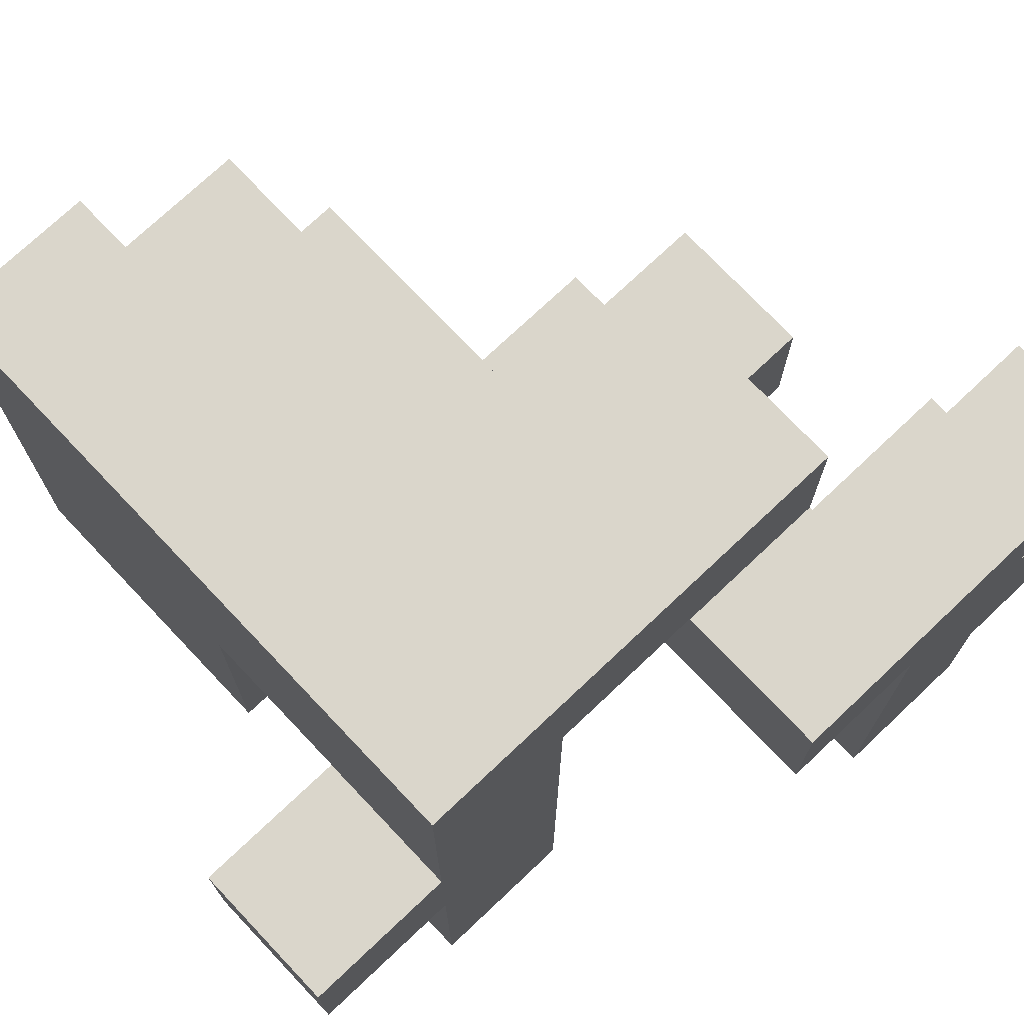
<metadata>
{"format":"obj","ext":"obj","renderer":"f3d","projection":"perspective","resolution":1024,"background":"white","views":[{"elev":73.9,"azim":-133.4,"up":"+Z"}]}
</metadata>
<code>
v -0.33 -0.3333 0.003333
v -0.33 -0.3333 0.33
v -0.33 -0.33 0.33
v -0.33 -0.33 0.003333
v -0.33 -0.003333 0.33
v -0.33 -0.003333 0.003333
v -0.33 -0.33 0.3333
v -0.33 -0.003333 0.3333
v -0.003333 -0.3333 0.003333
v -0.003333 -0.33 0.003333
v -0.003333 -0.33 0.33
v -0.003333 -0.3333 0.33
v -0.003333 -0.003333 0.003333
v -0.003333 -0.003333 0.33
v -0.003333 -0.003333 0.3333
v -0.003333 -0.33 0.3333
v -0.33 -0.33 0.3367
v -0.33 -0.003333 0.3367
v -0.33 -0.003333 0.6633
v -0.33 -0 0.6633
v -0.33 -0 0.3367
v -0.003333 -0.003333 0.3367
v -0.003333 -0.33 0.3367
v -0.003333 -0.003333 0.6633
v -0.003333 -0.33 0.6633
v -0.003333 -0 0.3367
v -0.003333 -0 0.6633
v -0.3333 -0.33 0.3367
v -0.33 -0.33 0.6633
v -0.3333 -0.33 0.6633
v -0.3333 -0.003333 0.3367
v -0.3333 -0.003333 0.6633
v -0.33 -0.6633 0.003333
v -0.33 -0.6633 0.33
v -0.33 -0.3367 0.33
v -0.33 -0.3367 0.003333
v -0.003333 -0.6633 0.003333
v -0.003333 -0.3367 0.003333
v -0.003333 -0.3367 0.33
v -0.003333 -0.6633 0.33
v -0.33 0.003333 0.6633
v -0.33 0.003333 0.3367
v -0.33 0.33 0.6633
v -0.33 0.33 0.3367
v -0.33 0.3333 0.6633
v -0.33 0.3333 0.3367
v -0.33 0.003333 0.6667
v -0.33 0.33 0.6667
v -0.33 0.3333 0.6667
v -0.003333 0.003333 0.3367
v -0.003333 0.003333 0.6633
v -0.003333 0.003333 0.6667
v -0 0.003333 0.3367
v -0 0.003333 0.6633
v -0 0.003333 0.6667
v -0.003333 0.33 0.3367
v -0 0.33 0.3367
v -0.003333 0.3333 0.3367
v -0 0.3333 0.3367
v -0.33 0.3367 0.6633
v -0.33 0.3367 0.3367
v -0.33 0.3367 0.6667
v -0.3333 0.3367 0.3367
v -0.3333 0.3367 0.6633
v -0.3333 0.3367 0.6667
v -0.3333 0.6633 0.3367
v -0.3333 0.6633 0.6633
v -0.33 0.6633 0.6633
v -0.33 0.6633 0.3367
v -0.3333 0.6633 0.6667
v -0.33 0.6633 0.6667
v -0.003333 0.6633 0.6633
v -0.003333 0.6633 0.3367
v -0.003333 0.6633 0.6667
v -0 0.6633 0.6633
v -0 0.6633 0.3367
v -0 0.6633 0.6667
v -0.003333 0.3367 0.3367
v -0 0.3367 0.3367
v -0.6633 0.3367 0.3333
v -0.6633 0.3367 0.3367
v -0.6633 0.6633 0.3367
v -0.6633 0.6633 0.3333
v -0.6633 0.3367 0.6633
v -0.6633 0.6633 0.6633
v -0.6633 0.3367 0.6667
v -0.6633 0.6633 0.6667
v -0.3367 0.3367 0.3333
v -0.3367 0.6633 0.3333
v -0.3367 0.6633 0.3367
v -0.3367 0.3367 0.3367
v -0.3367 0.3367 0.6633
v -0.3367 0.3367 0.6667
v -0.3367 0.6633 0.6633
v -0.3367 0.6633 0.6667
v -0.33 0.003333 0.67
v -0.33 0.33 0.67
v -0.33 0.3333 0.67
v -0.3333 0.003333 0.67
v -0.33 0.003333 0.9967
v -0.3333 0.003333 0.9967
v -0.003333 0.003333 0.67
v -0.003333 0.003333 0.9967
v -0 0.003333 0.67
v -0 0.003333 0.9967
v -0.3333 0.33 0.67
v -0.3333 0.3333 0.67
v -0.33 0.33 0.9967
v -0.3333 0.33 0.9967
v -0.003333 0.33 0.9967
v -0 0.33 0.9967
v -0.33 0.3333 0.9967
v -0.3333 0.3333 0.9967
v -0.003333 0.3333 0.9967
v -0 0.3333 0.9967
v -0.3333 0.3333 0.6667
v -0.3333 0.3367 0.67
v -0.3333 0.6633 0.67
v -0.33 0.6633 0.67
v -0.3333 0.6633 0.9967
v -0.33 0.6633 0.9967
v -0.003333 0.6633 0.67
v -0.003333 0.6633 0.9967
v -0 0.6633 0.67
v -0 0.6633 0.9967
v -0.33 0.3367 0.9967
v -0.3333 0.3367 0.9967
v -0.003333 0.3367 0.9967
v -0 0.3367 0.9967
v -0.6633 0.3367 0.67
v -0.6633 0.6633 0.67
v -0.6633 0.3333 0.67
v -0.6633 0.3333 0.9967
v -0.6633 0.3367 0.9967
v -0.6633 0.6633 0.9967
v -0.3367 0.3367 0.67
v -0.3367 0.6633 0.67
v -0.3367 0.6633 0.9967
v -0.3367 0.3333 0.67
v -0.3367 0.3333 0.9967
v -0.3367 0.3367 0.9967
v 0.33 0.003333 0.6667
v 0.33 0.33 0.6667
v 0.33 0.33 0.67
v 0.33 0.003333 0.67
v 0.33 0.3333 0.6667
v 0.33 0.3333 0.67
v 0.33 0.33 0.9967
v 0.33 0.003333 0.9967
v 0.33 0.3333 0.9967
v 0.003333 0.003333 0.6667
v 0.003333 0.003333 0.67
v 0.003333 0.003333 0.9967
v 0.003333 0.33 0.9967
v 0.003333 0.3333 0.9967
v 0.33 0.3367 0.6667
v 0.33 0.3367 0.67
v 0.33 0.3367 0.9967
v 0.3333 0.3367 0.6667
v 0.3333 0.3367 0.67
v 0.3333 0.3367 0.9967
v 0.003333 0.6633 0.67
v 0.003333 0.6633 0.6667
v 0.003333 0.6633 0.9967
v 0.33 0.6633 0.67
v 0.33 0.6633 0.6667
v 0.33 0.6633 0.9967
v 0.3333 0.6633 0.67
v 0.3333 0.6633 0.6667
v 0.3333 0.6633 0.9967
v 0.003333 0.3367 0.9967
v 0.6633 0.3367 0.6667
v 0.6633 0.6633 0.6667
v 0.6633 0.6633 0.67
v 0.6633 0.3367 0.67
v 0.6633 0.6633 0.9967
v 0.6633 0.3367 0.9967
v 0.3367 0.3367 0.6667
v 0.3367 0.3367 0.67
v 0.3367 0.3367 0.9967
v 0.3367 0.6633 0.67
v 0.3367 0.6633 0.6667
v 0.3367 0.6633 0.9967
v -0.6633 -0 0.67
v -0.6633 -0 0.9967
v -0.6633 0.003333 0.9967
v -0.6633 0.003333 0.67
v -0.6633 0.33 0.9967
v -0.6633 0.33 0.67
v -0.3367 -0 0.67
v -0.3367 0.003333 0.67
v -0.3367 0.003333 0.9967
v -0.3367 -0 0.9967
v -0.3367 0.33 0.67
v -0.3367 0.33 0.9967
v -0.6633 -0.33 0.6667
v -0.6633 -0.33 0.67
v -0.6633 -0.003333 0.67
v -0.6633 -0.003333 0.6667
v -0.6633 -0.33 0.9967
v -0.6633 -0.003333 0.9967
v -0.3367 -0.33 0.6667
v -0.3367 -0.003333 0.6667
v -0.3367 -0.003333 0.67
v -0.3367 -0.33 0.67
v -0.3367 -0.003333 0.9967
v -0.3367 -0.33 0.9967
v 0.6633 0.3367 0.3333
v 0.6633 0.6633 0.3333
v 0.6633 0.6633 0.3367
v 0.6633 0.3367 0.3367
v 0.6633 0.3333 0.3367
v 0.6633 0.3367 0.6633
v 0.6633 0.3333 0.6633
v 0.6633 0.6633 0.6633
v 0.3333 0.3367 0.3333
v 0.3367 0.3367 0.3333
v 0.3367 0.3367 0.3367
v 0.3333 0.3367 0.3367
v 0.3333 0.3367 0.6633
v 0.3367 0.3367 0.6633
v 0.3333 0.6633 0.3333
v 0.3333 0.6633 0.3367
v 0.3367 0.6633 0.3367
v 0.3367 0.6633 0.3333
v 0.3333 0.6633 0.6633
v 0.3367 0.6633 0.6633
v 0.3333 0.3333 0.3367
v 0.3367 0.3333 0.3367
v 0.3333 0.3333 0.6633
v 0.3367 0.3333 0.6633
v 0.6633 0.003333 0.3367
v 0.6633 0.33 0.3367
v 0.6633 0.33 0.6633
v 0.6633 0.003333 0.6633
v 0.3333 0.003333 0.3367
v 0.3367 0.003333 0.3367
v 0.3367 0.003333 0.6633
v 0.3333 0.003333 0.6633
v 0.3333 0.33 0.3367
v 0.3367 0.33 0.3367
v 0.3367 0.33 0.6633
v 0.3333 0.33 0.6633
v 0.6633 0.3367 -0
v 0.6633 0.6633 -0
v 0.6633 0.6633 0.003333
v 0.6633 0.3367 0.003333
v 0.6633 0.6633 0.33
v 0.6633 0.3367 0.33
v 0.3333 0.3367 -0
v 0.3367 0.3367 -0
v 0.3367 0.3367 0.003333
v 0.3333 0.3367 0.003333
v 0.3367 0.3367 0.33
v 0.3333 0.3367 0.33
v 0.3333 0.6633 -0
v 0.3333 0.6633 0.003333
v 0.3367 0.6633 0.003333
v 0.3367 0.6633 -0
v 0.3333 0.6633 0.33
v 0.3367 0.6633 0.33
v 0.6633 0.3367 -0.33
v 0.6633 0.6633 -0.33
v 0.6633 0.6633 -0.003333
v 0.6633 0.3367 -0.003333
v 0.3333 0.3367 -0.33
v 0.3367 0.3367 -0.33
v 0.3367 0.3367 -0.003333
v 0.3333 0.3367 -0.003333
v 0.3333 0.6633 -0.33
v 0.3333 0.6633 -0.003333
v 0.3367 0.6633 -0.003333
v 0.3367 0.6633 -0.33
v 0.003333 0.3333 0.3333
v 0.003333 0.3333 0.3367
v 0.003333 0.3367 0.3367
v 0.003333 0.3367 0.3333
v 0.003333 0.6633 0.3367
v 0.003333 0.6633 0.3333
v 0.3333 0.3333 0.3333
v 0.3333 0.3333 0.6667
v 0.33 0.3333 0.3333
v 0.33 0.3333 0.3367
v 0.33 0.3333 0.6633
v 0.003333 0.6633 0.6633
v 0.33 0.6633 0.3367
v 0.33 0.6633 0.3333
v 0.33 0.6633 0.6633
v 0.33 0.3367 0.3333
v 0.003333 0.003333 0.3333
v 0.003333 0.003333 0.3367
v 0.003333 0.33 0.3367
v 0.003333 0.33 0.3333
v 0.33 0.003333 0.3333
v 0.33 0.33 0.3333
v 0.33 0.33 0.3367
v 0.33 0.003333 0.3367
v 0.33 0.003333 0.6633
v 0.33 0.33 0.6633
v 0.003333 0.003333 0.6633
v 0.003333 0.003333 -0
v 0.003333 0.003333 0.003333
v 0.003333 0.33 0.003333
v 0.003333 0.33 -0
v 0.003333 0.3333 0.003333
v 0.003333 0.3333 -0
v 0.003333 0.003333 0.33
v 0.003333 0.33 0.33
v 0.003333 0.3333 0.33
v 0.33 0.003333 -0
v 0.33 0.33 -0
v 0.33 0.33 0.003333
v 0.33 0.003333 0.003333
v 0.33 0.3333 -0
v 0.33 0.3333 0.003333
v 0.33 0.33 0.33
v 0.33 0.003333 0.33
v 0.33 0.3333 0.33
v 0.003333 0.003333 -0.33
v 0.003333 0.003333 -0.003333
v 0.003333 0.33 -0.003333
v 0.003333 0.33 -0.33
v 0.003333 0.3333 -0.003333
v 0.003333 0.3333 -0.33
v 0.33 0.003333 -0.33
v 0.33 0.33 -0.33
v 0.33 0.33 -0.003333
v 0.33 0.003333 -0.003333
v 0.33 0.3333 -0.33
v 0.33 0.3333 -0.003333
v 0.003333 0.3367 0.003333
v 0.003333 0.3367 -0
v 0.003333 0.6633 0.003333
v 0.003333 0.6633 -0
v 0.003333 0.3367 0.33
v 0.003333 0.6633 0.33
v 0.33 0.3367 -0
v 0.33 0.3367 0.003333
v 0.33 0.3367 0.33
v 0.33 0.6633 0.003333
v 0.33 0.6633 -0
v 0.33 0.6633 0.33
v 0.003333 0.3367 -0.003333
v 0.003333 0.3367 -0.33
v 0.003333 0.6633 -0.003333
v 0.003333 0.6633 -0.33
v 0.33 0.3367 -0.33
v 0.33 0.3367 -0.003333
v 0.33 0.6633 -0.003333
v 0.33 0.6633 -0.33
v -0.6633 0.3367 -0
v -0.6633 0.3367 0.003333
v -0.6633 0.6633 0.003333
v -0.6633 0.6633 -0
v -0.6633 0.3367 0.33
v -0.6633 0.6633 0.33
v -0.6633 0.6667 0.33
v -0.6633 0.6667 0.003333
v -0.3367 0.3367 -0
v -0.3367 0.6633 -0
v -0.3367 0.6633 0.003333
v -0.3367 0.3367 0.003333
v -0.3367 0.6633 0.33
v -0.3367 0.3367 0.33
v -0.3367 0.6667 0.003333
v -0.3367 0.6667 0.33
v -0.6633 0.67 0.33
v -0.6633 0.67 0.003333
v -0.6633 0.9967 0.33
v -0.6633 0.9967 0.003333
v -0.3367 0.67 0.003333
v -0.3367 0.67 0.33
v -0.3367 0.9967 0.003333
v -0.3367 0.9967 0.33
v -0.6633 0.3367 -0.3333
v -0.6633 0.3367 -0.33
v -0.6633 0.6633 -0.33
v -0.6633 0.6633 -0.3333
v -0.6633 0.3367 -0.003333
v -0.6633 0.6633 -0.003333
v -0.3367 0.3367 -0.3333
v -0.3367 0.6633 -0.3333
v -0.3367 0.6633 -0.33
v -0.3367 0.3367 -0.33
v -0.3367 0.6633 -0.003333
v -0.3367 0.3367 -0.003333
v -0.6633 0.3367 -0.6633
v -0.6633 0.3367 -0.3367
v -0.6633 0.6633 -0.3367
v -0.6633 0.6633 -0.6633
v -0.3367 0.3367 -0.6633
v -0.3367 0.6633 -0.6633
v -0.3367 0.6633 -0.3367
v -0.3367 0.3367 -0.3367
v -0.6633 -0.33 0.6633
v -0.6633 -0.003333 0.6633
v -0.3367 -0.33 0.6633
v -0.3367 -0.003333 0.6633
v -0.6667 -0.33 0.3367
v -0.6633 -0.33 0.3367
v -0.6667 -0.33 0.6633
v -0.3367 -0.33 0.3367
v -0.6667 -0.003333 0.3367
v -0.6667 -0.003333 0.6633
v -0.6633 -0.003333 0.3367
v -0.3367 -0.003333 0.3367
v -0.9967 -0.3333 0.3367
v -0.9967 -0.3333 0.6633
v -0.9967 -0.33 0.6633
v -0.9967 -0.33 0.3367
v -0.9967 -0.003333 0.6633
v -0.9967 -0.003333 0.3367
v -0.67 -0.3333 0.3367
v -0.67 -0.33 0.3367
v -0.67 -0.33 0.6633
v -0.67 -0.3333 0.6633
v -0.67 -0.003333 0.6633
v -0.67 -0.003333 0.3367
v -0.9967 -0.6633 0.3333
v -0.9967 -0.6633 0.3367
v -0.9967 -0.3367 0.3367
v -0.9967 -0.3367 0.3333
v -0.9967 -0.6633 0.6633
v -0.9967 -0.3367 0.6633
v -0.67 -0.6633 0.3333
v -0.67 -0.3367 0.3333
v -0.67 -0.3367 0.3367
v -0.67 -0.6633 0.3367
v -0.67 -0.3367 0.6633
v -0.67 -0.6633 0.6633
v -0.9967 -0.6667 -0
v -0.9967 -0.6667 0.003333
v -0.9967 -0.6633 0.003333
v -0.9967 -0.6633 -0
v -0.9967 -0.3367 0.003333
v -0.9967 -0.3367 -0
v -0.9967 -0.6667 0.33
v -0.9967 -0.6633 0.33
v -0.9967 -0.3367 0.33
v -0.67 -0.6667 -0
v -0.67 -0.6633 -0
v -0.67 -0.6633 0.003333
v -0.67 -0.6667 0.003333
v -0.67 -0.3367 -0
v -0.67 -0.3367 0.003333
v -0.67 -0.6633 0.33
v -0.67 -0.6667 0.33
v -0.67 -0.3367 0.33
v -0.9967 -0.9967 -0
v -0.9967 -0.9967 0.003333
v -0.9967 -0.67 0.003333
v -0.9967 -0.67 -0
v -0.9967 -0.9967 0.33
v -0.9967 -0.67 0.33
v -0.67 -0.9967 -0
v -0.67 -0.67 -0
v -0.67 -0.67 0.003333
v -0.67 -0.9967 0.003333
v -0.67 -0.67 0.33
v -0.67 -0.9967 0.33
v -0.9967 -0.9967 -0.33
v -0.9967 -0.9967 -0.003333
v -0.9967 -0.67 -0.003333
v -0.9967 -0.67 -0.33
v -0.9967 -0.6667 -0.003333
v -0.9967 -0.6667 -0.33
v -0.67 -0.9967 -0.33
v -0.67 -0.67 -0.33
v -0.67 -0.67 -0.003333
v -0.67 -0.9967 -0.003333
v -0.67 -0.6667 -0.33
v -0.67 -0.6667 -0.003333
v -0.9967 -0.6633 -0.3333
v -0.9967 -0.6633 -0.33
v -0.9967 -0.3367 -0.33
v -0.9967 -0.3367 -0.3333
v -0.9967 -0.6633 -0.003333
v -0.9967 -0.3367 -0.003333
v -0.67 -0.6633 -0.3333
v -0.67 -0.3367 -0.3333
v -0.67 -0.3367 -0.33
v -0.67 -0.6633 -0.33
v -0.67 -0.6633 -0.003333
v -0.67 -0.3367 -0.003333
v -0.9967 -0.6633 -0.6633
v -0.9967 -0.6633 -0.3367
v -0.9967 -0.3367 -0.3367
v -0.9967 -0.3367 -0.6633
v -0.67 -0.6633 -0.6633
v -0.67 -0.3367 -0.6633
v -0.67 -0.3367 -0.3367
v -0.67 -0.6633 -0.3367
f 1 2 3 4
f 4 3 5 6
f 3 7 8 5
f 9 10 11 12
f 10 13 14 11
f 11 14 15 16
f 3 11 16 7
f 6 5 14 13
f 5 8 15 14
f 1 4 10 9
f 4 6 13 10
f 2 12 11 3
f 7 17 18 8
f 18 19 20 21
f 16 15 22 23
f 23 22 24 25
f 22 26 27 24
f 28 17 29 30
f 7 16 23 17
f 17 23 25 29
f 31 32 19 18
f 8 18 22 15
f 28 31 18 17
f 18 21 26 22
f 30 29 19 32
f 29 25 24 19
f 19 24 27 20
f 33 34 35 36
f 36 35 2 1
f 37 38 39 40
f 38 9 12 39
f 33 37 40 34
f 33 36 38 37
f 36 1 9 38
f 34 40 39 35
f 35 39 12 2
f 21 20 41 42
f 42 41 43 44
f 44 43 45 46
f 41 47 48 43
f 43 48 49 45
f 26 50 51 27
f 41 51 52 47
f 50 53 54 51
f 51 54 55 52
f 21 42 50 26
f 42 44 56 50
f 50 56 57 53
f 44 46 58 56
f 56 58 59 57
f 20 27 51 41
f 46 45 60 61
f 45 49 62 60
f 63 61 60 64
f 64 60 62 65
f 66 67 68 69
f 67 70 71 68
f 69 68 72 73
f 68 71 74 72
f 73 72 75 76
f 72 74 77 75
f 46 61 78 58
f 58 78 79 59
f 63 66 69 61
f 61 69 73 78
f 78 73 76 79
f 80 81 82 83
f 81 84 85 82
f 84 86 87 85
f 88 89 90 91
f 80 88 91 81
f 81 91 92 84
f 84 92 93 86
f 91 63 64 92
f 92 64 65 93
f 83 82 90 89
f 82 85 94 90
f 85 87 95 94
f 90 94 67 66
f 94 95 70 67
f 91 90 66 63
f 47 96 97 48
f 48 97 98 49
f 99 96 100 101
f 47 52 102 96
f 96 102 103 100
f 52 55 104 102
f 102 104 105 103
f 99 106 97 96
f 106 107 98 97
f 101 100 108 109
f 100 103 110 108
f 103 105 111 110
f 109 108 112 113
f 108 110 114 112
f 110 111 115 114
f 116 107 117 65
f 116 49 98 107
f 70 118 119 71
f 118 120 121 119
f 71 119 122 74
f 119 121 123 122
f 74 122 124 77
f 122 123 125 124
f 116 65 62 49
f 113 112 126 127
f 112 114 128 126
f 114 115 129 128
f 127 126 121 120
f 126 128 123 121
f 128 129 125 123
f 86 130 131 87
f 132 133 134 130
f 130 134 135 131
f 86 93 136 130
f 93 65 117 136
f 87 131 137 95
f 131 135 138 137
f 95 137 118 70
f 137 138 120 118
f 132 130 136 139
f 139 136 117 107
f 133 140 141 134
f 140 113 127 141
f 134 141 138 135
f 141 127 120 138
f 142 143 144 145
f 143 146 147 144
f 145 144 148 149
f 144 147 150 148
f 55 151 152 104
f 104 152 153 105
f 151 142 145 152
f 152 145 149 153
f 105 153 154 111
f 153 149 148 154
f 111 154 155 115
f 154 148 150 155
f 146 156 157 147
f 147 157 158 150
f 156 159 160 157
f 157 160 161 158
f 77 124 162 163
f 124 125 164 162
f 163 162 165 166
f 162 164 167 165
f 166 165 168 169
f 165 167 170 168
f 115 155 171 129
f 155 150 158 171
f 129 171 164 125
f 171 158 167 164
f 158 161 170 167
f 172 173 174 175
f 175 174 176 177
f 159 178 179 160
f 160 179 180 161
f 178 172 175 179
f 179 175 177 180
f 169 168 181 182
f 168 170 183 181
f 182 181 174 173
f 181 183 176 174
f 161 180 183 170
f 180 177 176 183
f 184 185 186 187
f 187 186 188 189
f 189 188 133 132
f 190 191 192 193
f 191 99 101 192
f 184 187 191 190
f 187 189 194 191
f 191 194 106 99
f 189 132 139 194
f 194 139 107 106
f 185 193 192 186
f 186 192 195 188
f 192 101 109 195
f 188 195 140 133
f 195 109 113 140
f 196 197 198 199
f 197 200 201 198
f 198 201 185 184
f 202 203 204 205
f 205 204 206 207
f 204 190 193 206
f 196 202 205 197
f 197 205 207 200
f 199 198 204 203
f 198 184 190 204
f 200 207 206 201
f 201 206 193 185
f 208 209 210 211
f 212 211 213 214
f 211 210 215 213
f 213 215 173 172
f 216 217 218 219
f 220 221 178 159
f 217 208 211 218
f 221 213 172 178
f 222 223 224 225
f 223 226 227 224
f 226 169 182 227
f 225 224 210 209
f 224 227 215 210
f 227 182 173 215
f 228 219 218 229
f 229 218 211 212
f 230 231 221 220
f 231 214 213 221
f 232 233 234 235
f 233 212 214 234
f 236 237 238 239
f 237 232 235 238
f 236 240 241 237
f 237 241 233 232
f 240 228 229 241
f 241 229 212 233
f 239 238 242 243
f 238 235 234 242
f 243 242 231 230
f 242 234 214 231
f 244 245 246 247
f 247 246 248 249
f 249 248 209 208
f 250 251 252 253
f 253 252 254 255
f 255 254 217 216
f 251 244 247 252
f 252 247 249 254
f 254 249 208 217
f 256 257 258 259
f 257 260 261 258
f 260 222 225 261
f 259 258 246 245
f 258 261 248 246
f 261 225 209 248
f 262 263 264 265
f 265 264 245 244
f 266 267 268 269
f 269 268 251 250
f 267 262 265 268
f 268 265 244 251
f 270 271 272 273
f 271 256 259 272
f 273 272 264 263
f 272 259 245 264
f 266 270 273 267
f 267 273 263 262
f 274 275 276 277
f 277 276 278 279
f 280 216 219 228
f 230 220 159 281
f 282 280 228 283
f 284 230 281 146
f 76 75 285 278
f 75 77 163 285
f 279 278 286 287
f 278 285 288 286
f 285 163 166 288
f 287 286 223 222
f 286 288 226 223
f 288 166 169 226
f 59 79 276 275
f 282 289 216 280
f 79 76 278 276
f 146 281 159 156
f 290 291 292 293
f 293 292 275 274
f 294 295 296 297
f 295 282 283 296
f 298 299 143 142
f 299 284 146 143
f 53 291 300 54
f 54 300 151 55
f 290 294 297 291
f 291 297 298 300
f 300 298 142 151
f 297 236 239 298
f 53 57 292 291
f 297 296 240 236
f 57 59 275 292
f 296 283 228 240
f 298 239 243 299
f 299 243 230 284
f 301 302 303 304
f 304 303 305 306
f 302 307 308 303
f 303 308 309 305
f 307 290 293 308
f 308 293 274 309
f 310 311 312 313
f 311 314 315 312
f 313 312 316 317
f 312 315 318 316
f 317 316 295 294
f 316 318 282 295
f 301 310 313 302
f 302 313 317 307
f 307 317 294 290
f 319 320 321 322
f 322 321 323 324
f 320 301 304 321
f 321 304 306 323
f 325 326 327 328
f 326 329 330 327
f 328 327 311 310
f 327 330 314 311
f 319 325 328 320
f 320 328 310 301
f 319 322 326 325
f 322 324 329 326
f 306 305 331 332
f 332 331 333 334
f 305 309 335 331
f 331 335 336 333
f 309 274 277 335
f 335 277 279 336
f 314 337 338 315
f 315 338 339 318
f 318 339 289 282
f 337 250 253 338
f 338 253 255 339
f 339 255 216 289
f 334 333 340 341
f 333 336 342 340
f 336 279 287 342
f 341 340 257 256
f 340 342 260 257
f 342 287 222 260
f 324 323 343 344
f 344 343 345 346
f 323 306 332 343
f 343 332 334 345
f 329 347 348 330
f 330 348 337 314
f 347 266 269 348
f 348 269 250 337
f 346 345 349 350
f 345 334 341 349
f 350 349 271 270
f 349 341 256 271
f 324 344 347 329
f 344 346 350 347
f 347 350 270 266
f 351 352 353 354
f 352 355 356 353
f 353 356 357 358
f 355 80 83 356
f 359 360 361 362
f 362 361 363 364
f 361 365 366 363
f 364 363 89 88
f 351 359 362 352
f 352 362 364 355
f 355 364 88 80
f 354 353 361 360
f 356 83 89 363
f 353 358 365 361
f 356 363 366 357
f 358 357 367 368
f 368 367 369 370
f 365 371 372 366
f 371 373 374 372
f 370 369 374 373
f 358 368 371 365
f 368 370 373 371
f 357 366 372 367
f 367 372 374 369
f 375 376 377 378
f 376 379 380 377
f 379 351 354 380
f 381 382 383 384
f 384 383 385 386
f 386 385 360 359
f 375 381 384 376
f 376 384 386 379
f 379 386 359 351
f 378 377 383 382
f 377 380 385 383
f 380 354 360 385
f 387 388 389 390
f 388 375 378 389
f 391 392 393 394
f 394 393 382 381
f 387 391 394 388
f 388 394 381 375
f 390 389 393 392
f 389 378 382 393
f 387 390 392 391
f 395 196 199 396
f 397 398 203 202
f 399 400 395 401
f 400 402 397 395
f 395 397 202 196
f 402 28 30 397
f 403 404 396 405
f 405 396 398 406
f 396 199 203 398
f 406 398 32 31
f 399 403 405 400
f 400 405 406 402
f 402 406 31 28
f 401 395 396 404
f 397 30 32 398
f 407 408 409 410
f 410 409 411 412
f 413 414 415 416
f 414 399 401 415
f 412 411 417 418
f 418 417 404 403
f 407 410 414 413
f 410 412 418 414
f 414 418 403 399
f 408 416 415 409
f 409 415 417 411
f 415 401 404 417
f 419 420 421 422
f 420 423 424 421
f 421 424 408 407
f 425 426 427 428
f 428 427 429 430
f 427 413 416 429
f 419 425 428 420
f 420 428 430 423
f 422 421 427 426
f 421 407 413 427
f 423 430 429 424
f 424 429 416 408
f 431 432 433 434
f 434 433 435 436
f 432 437 438 433
f 433 438 439 435
f 438 419 422 439
f 440 441 442 443
f 441 444 445 442
f 443 442 446 447
f 442 445 448 446
f 446 448 426 425
f 438 446 425 419
f 436 435 445 444
f 435 439 448 445
f 439 422 426 448
f 437 447 446 438
f 449 450 451 452
f 452 451 432 431
f 450 453 454 451
f 451 454 437 432
f 455 456 457 458
f 456 440 443 457
f 458 457 459 460
f 457 443 447 459
f 449 455 458 450
f 450 458 460 453
f 453 460 459 454
f 454 459 447 437
f 461 462 463 464
f 464 463 465 466
f 462 449 452 463
f 463 452 431 465
f 467 468 469 470
f 468 471 472 469
f 470 469 456 455
f 469 472 440 456
f 461 467 470 462
f 462 470 455 449
f 461 464 468 467
f 464 466 471 468
f 473 474 475 476
f 466 465 477 474
f 474 477 478 475
f 465 431 434 477
f 477 434 436 478
f 479 480 481 482
f 471 482 483 472
f 482 481 484 483
f 472 483 441 440
f 483 484 444 441
f 473 479 482 474
f 476 475 481 480
f 475 478 484 481
f 478 436 444 484
f 466 474 482 471
f 485 486 487 488
f 486 473 476 487
f 489 490 491 492
f 492 491 480 479
f 485 489 492 486
f 486 492 479 473
f 488 487 491 490
f 487 476 480 491
f 485 488 490 489

</code>
